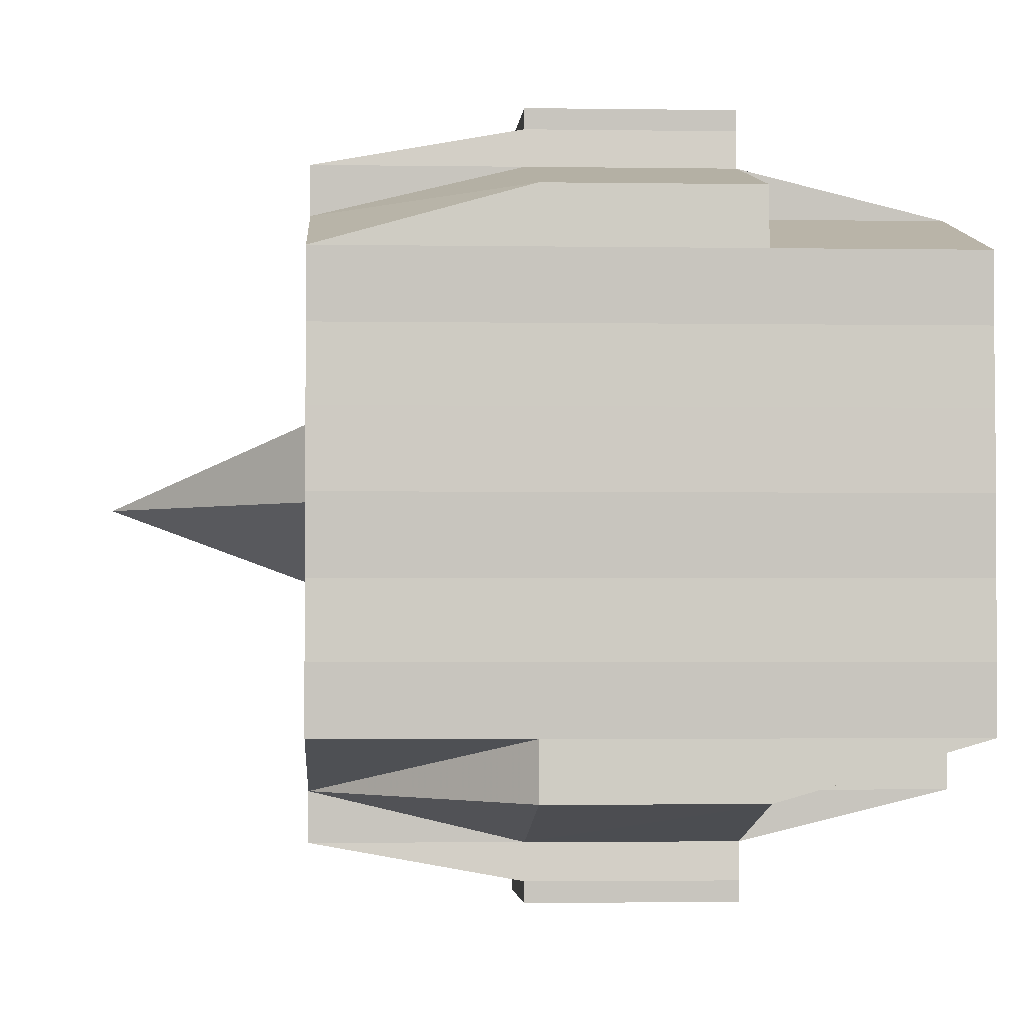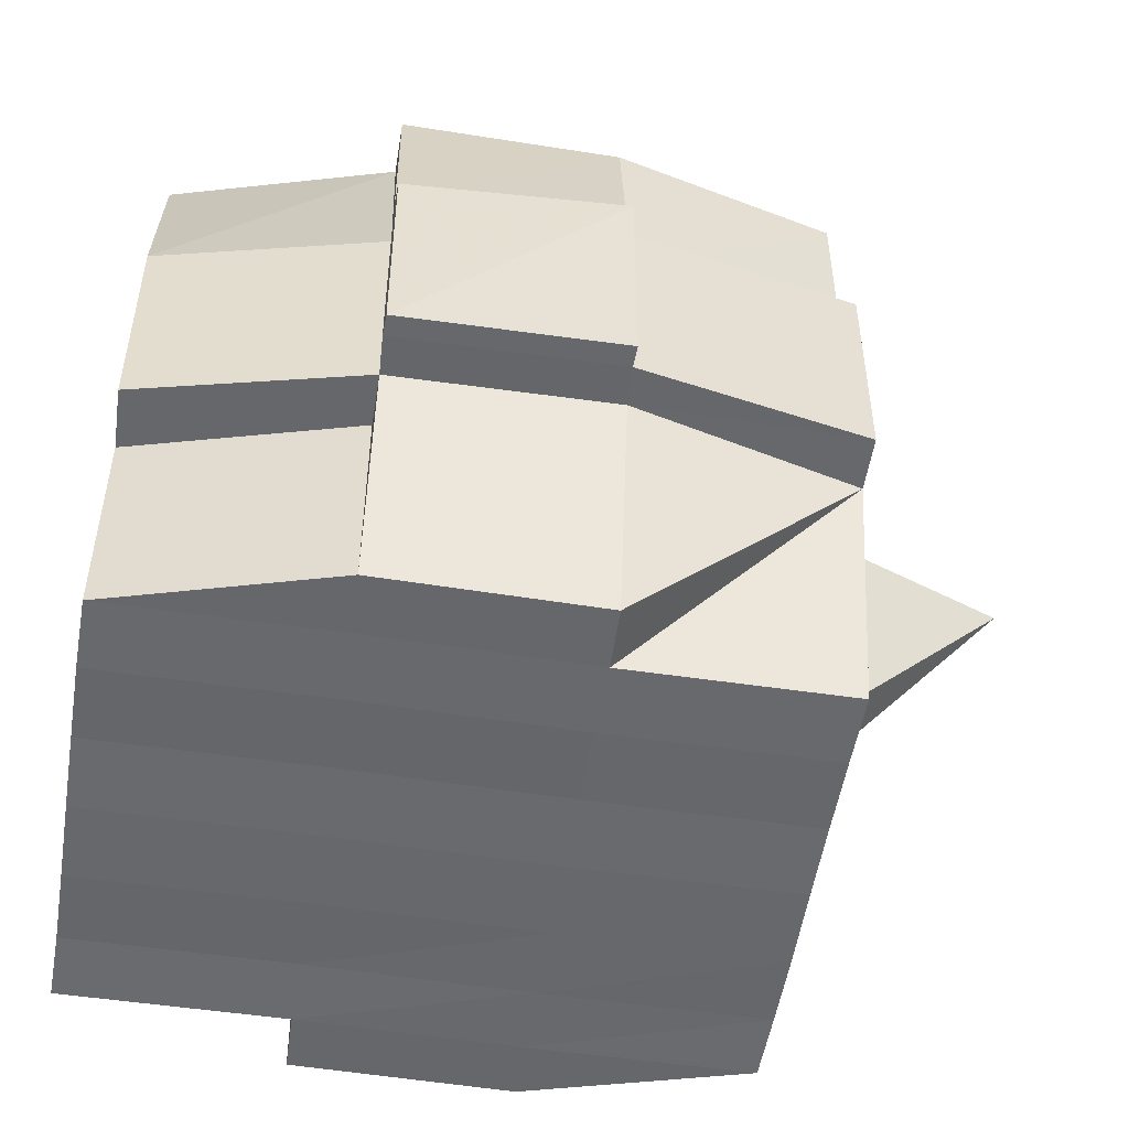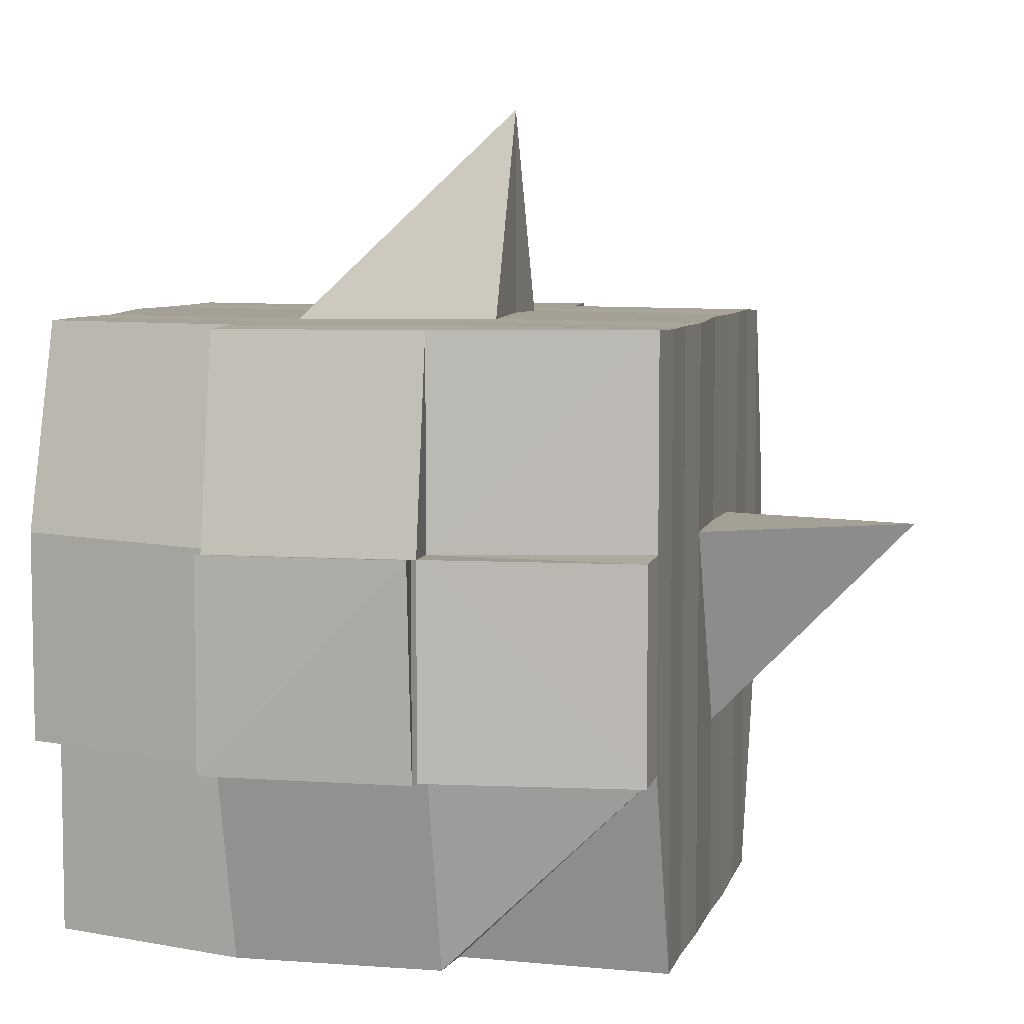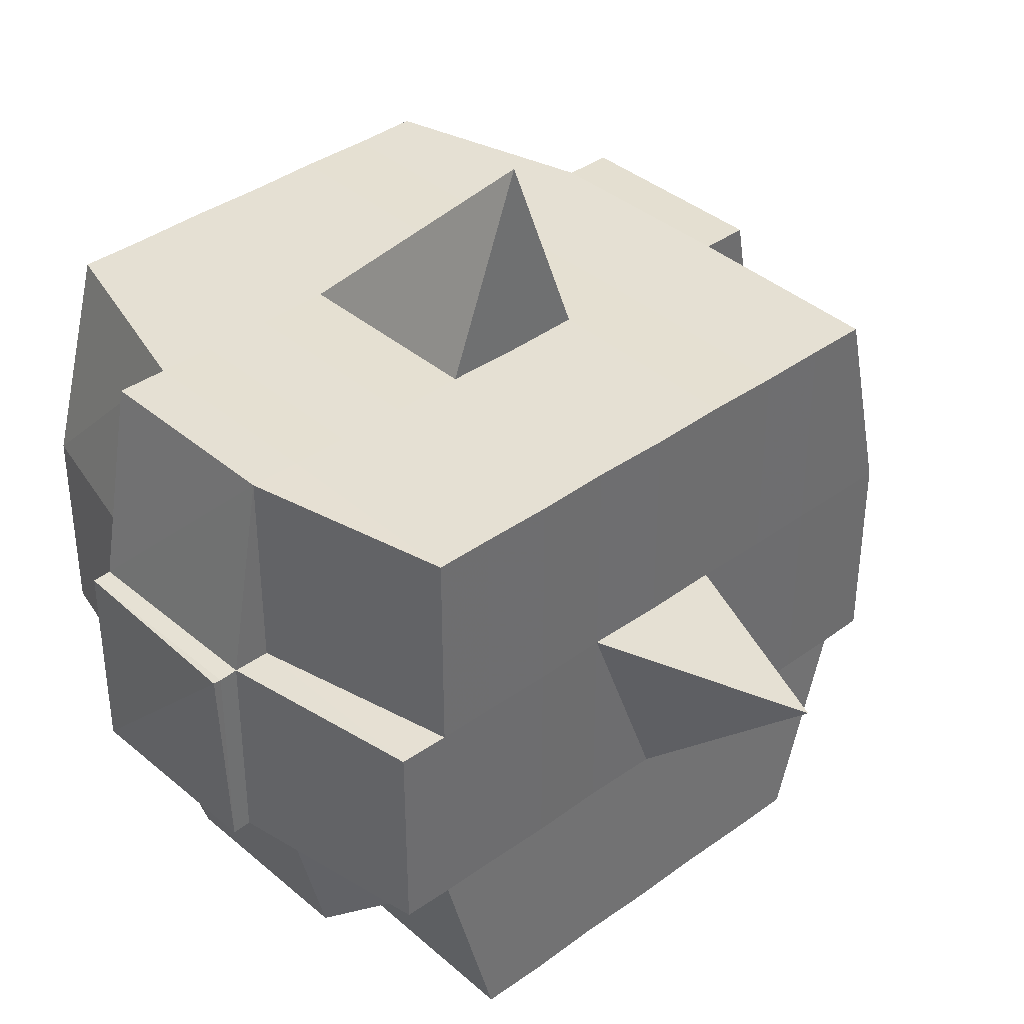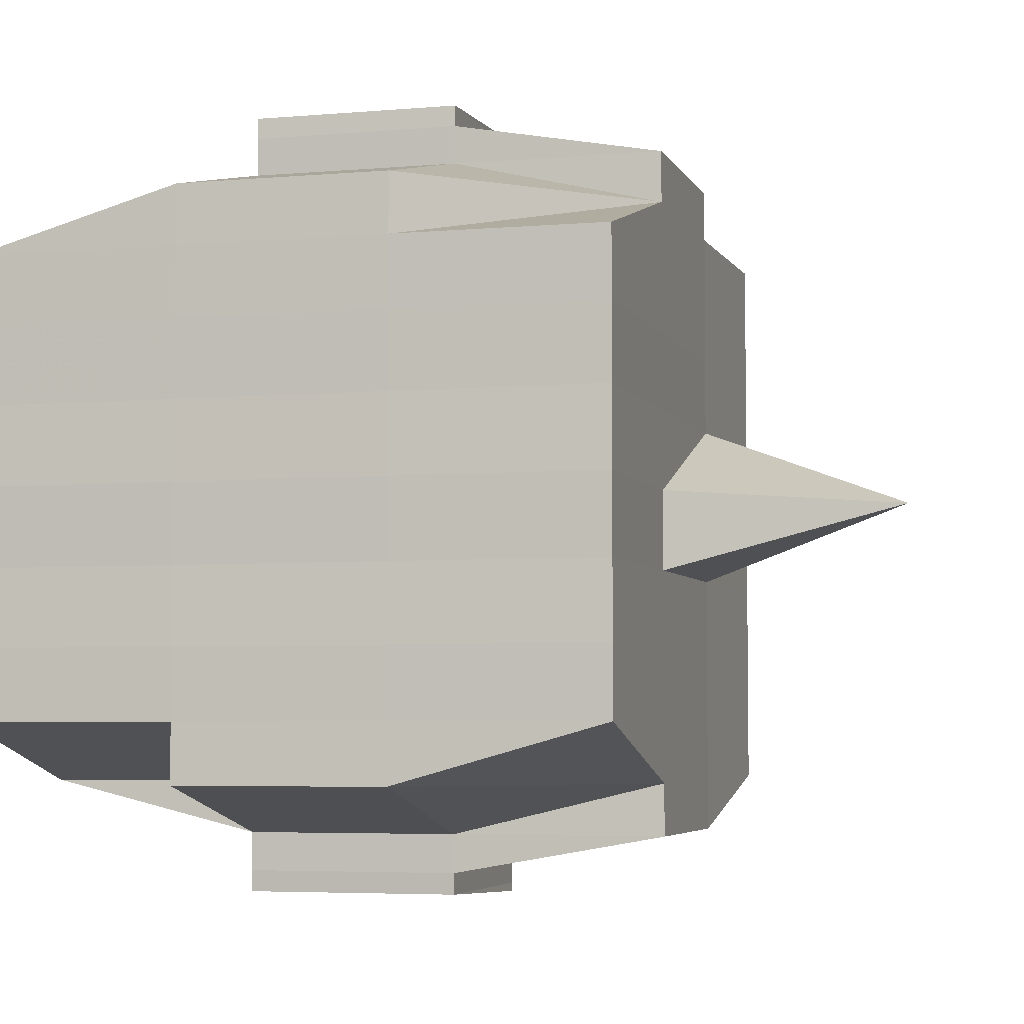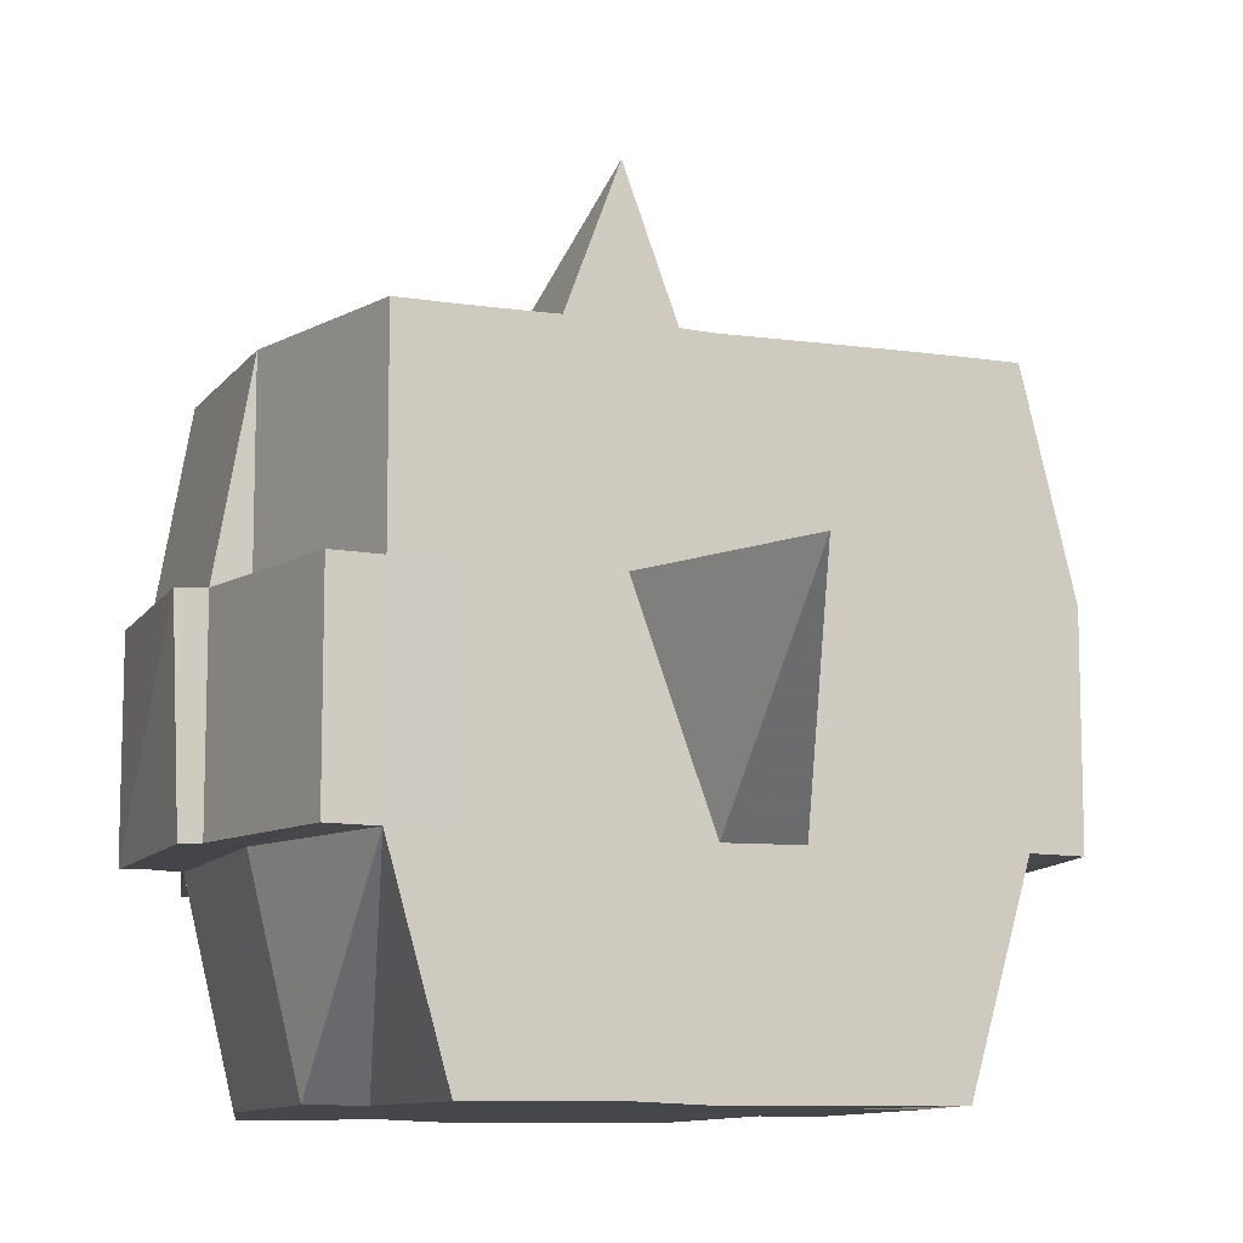
<metadata>
{"format":"obj","ext":"obj","renderer":"f3d","projection":"perspective","resolution":1024,"background":"white","views":[{"elev":-2.5,"azim":-93.2,"up":"+Z"},{"elev":-52.5,"azim":-9.1,"up":"+Y"},{"elev":6.6,"azim":14.3,"up":"+Y"},{"elev":38.3,"azim":47.4,"up":"+Y"},{"elev":-4.7,"azim":15.9,"up":"+Z"},{"elev":-10.2,"azim":68.1,"up":"+Y"}]}
</metadata>
<code>
o 2737
v 2221 1889 21.05
v 2221 1889 21.05
v 2221 1889 21.05
v 2221 1889 21.05
v 2221 1889 21.05
v 2221 1889 21.05
v 2221 1889 21.05
v 2221 1889 21.05
v 2221 1889 21.05
v 2221 1889 21.05
v 2221 1889 21.05
v 2221 1889 21.05
v 2221 1889 21.05
v 2221 1889 21.06
v 2221 1889 21.05
v 2221 1889 21.05
v 2221 1889 21.05
v 2221 1889 21.06
v 2221 1889 21.05
v 2221 1889 21.06
v 2221 1889 21.06
v 2221 1889 21.05
v 2221 1889 21.06
v 2221 1889 21.06
v 2221 1889 21.06
v 2221 1889 21.06
v 2221 1889 21.06
v 2221 1889 21.06
v 2221 1889 21.06
v 2221 1889 21.06
v 2221 1889 21.06
v 2221 1889 21.07
v 2221 1889 21.06
v 2221 1889 21.07
v 2221 1889 21.07
v 2221 1889 21.07
v 2221 1889 21.07
v 2221 1889 21.07
v 2221 1889 21.07
v 2221 1889 21.07
v 2221 1889 21.07
v 2221 1889 21.07
v 2221 1889 21.07
v 2221 1889 21.07
v 2221 1889 21.07
v 2221 1889 21.07
v 2221 1889 21.06
v 2221 1889 21.07
v 2221 1889 21.06
v 2221 1889 21.06
v 2221 1889 21.07
v 2221 1889 21.06
v 2221 1889 21.07
v 2221 1889 21.07
v 2221 1889 21.07
v 2221 1889 21.07
v 2221 1889 21.07
v 2221 1889 21.07
v 2221 1889 21.07
v 2221 1889 21.07
v 2221 1889 21.07
v 2221 1889 21.07
v 2221 1889 21.07
v 2221 1889 21.08
v 2221 1889 21.08
v 2221 1889 21.08
v 2221 1889 21.08
v 2221 1889 21.08
v 2221 1889 21.08
v 2221 1889 21.08
v 2221 1889 21.07
v 2221 1889 21.08
v 2221 1889 21.08
v 2221 1889 21.08
v 2221 1889 21.08
v 2221 1889 21.08
v 2221 1889 21.08
v 2221 1889 21.08
v 2221 1889 21.08
v 2221 1889 21.08
v 2221 1889 21.09
v 2221 1889 21.08
v 2221 1889 21.09
v 2221 1889 21.09
v 2221 1889 21.09
v 2221 1889 21.09
v 2221 1889 21.09
v 2221 1889 21.09
v 2221 1889 21.09
v 2221 1889 21.08
v 2221 1889 21.09
v 2221 1889 21.09
v 2221 1889 21.09
v 2221 1889 21.09
v 2221 1889 21.09
v 2221 1889 21.09
v 2221 1889 21.09
v 2221 1889 21.09
v 2221 1889 21.09
v 2221 1889 21.09
v 2221 1889 21.09
v 2221 1889 21.09
v 2221 1889 21.09
v 2221 1889 21.09
v 2221 1889 21.09
v 2221 1889 21.09
v 2221 1889 21.09
v 2221 1889 21.08
v 2221 1889 21.09
v 2221 1889 21.09
v 2221 1889 21.09
v 2221 1889 21.09
v 2221 1889 21.09
v 2221 1889 21.09
v 2221 1889 21.09
v 2221 1889 21.09
v 2221 1889 21.09
v 2221 1889 21.08
v 2221 1889 21.09
v 2221 1889 21.08
v 2221 1889 21.08
v 2221 1889 21.08
v 2221 1889 21.08
v 2221 1889 21.08
v 2221 1889 21.08
v 2221 1889 21.08
v 2221 1889 21.08
v 2221 1889 21.08
v 2221 1889 21.08
v 2221 1889 21.07
v 2221 1889 21.08
v 2221 1889 21.08
v 2221 1889 21.08
v 2221 1889 21.08
v 2221 1889 21.07
v 2221 1889 21.07
v 2221 1889 21.07
v 2221 1889 21.07
v 2221 1889 21.07
v 2221 1889 21.07
v 2221 1889 21.07
v 2221 1889 21.07
v 2221 1889 21.07
v 2221 1889 21.07
v 2221 1889 21.07
v 2221 1889 21.06
v 2221 1889 21.07
v 2221 1889 21.07
v 2221 1889 21.07
v 2221 1889 21.06
v 2221 1889 21.06
v 2221 1889 21.06
v 2221 1889 21.06
v 2221 1889 21.06
v 2221 1889 21.06
v 2221 1889 21.05
v 2221 1889 21.06
v 2221 1889 21.06
v 2221 1889 21.06
v 2221 1889 21.06
v 2221 1889 21.06
v 2221 1889 21.06
v 2221 1889 21.06
v 2221 1889 21.06
v 2221 1889 21.06
v 2221 1889 21.06
v 2221 1889 21.06
v 2221 1889 21.06
v 2221 1889 21.06
v 2221 1889 21.06
v 2221 1889 21.05
v 2221 1889 21.06
v 2221 1889 21.05
v 2221 1889 21.05
v 2221 1889 21.05
v 2221 1889 21.05
v 2221 1889 21.05
v 2221 1889 21.05
v 2221 1889 21.05
v 2221 1889 21.05
v 2221 1889 21.05
v 2221 1889 21.06
v 2221 1889 21.05
v 2221 1889 21.05
v 2221 1889 21.05
v 2221 1889 21.05
v 2221 1889 21.05
v 2221 1889 21.05
v 2221 1889 21.05
v 2221 1889 21.05
v 2221 1889 21.06
v 2221 1889 21.05
v 2221 1889 21.06
v 2221 1889 21.05
v 2221 1889 21.05
v 2221 1889 21.05
v 2221 1889 21.05
v 2221 1889 21.06
v 2221 1889 21.06
v 2221 1889 21.06
v 2221 1889 21.06
v 2221 1889 21.06
v 2221 1889 21.06
v 2221 1889 21.06
v 2221 1889 21.06
v 2221 1889 21.06
v 2221 1889 21.06
v 2221 1889 21.06
v 2221 1889 21.06
v 2221 1889 21.07
v 2221 1889 21.06
v 2221 1889 21.06
v 2221 1889 21.06
v 2221 1889 21.07
v 2221 1889 21.07
v 2221 1889 21.07
v 2221 1889 21.07
v 2221 1889 21.06
v 2221 1889 21.07
v 2221 1889 21.07
v 2221 1889 21.07
v 2221 1889 21.07
v 2221 1889 21.07
v 2221 1889 21.07
v 2221 1889 21.08
v 2221 1889 21.07
v 2221 1889 21.07
v 2221 1889 21.07
v 2221 1889 21.08
v 2221 1889 21.08
v 2221 1889 21.08
v 2221 1889 21.08
v 2221 1889 21.07
v 2221 1889 21.08
v 2221 1889 21.08
v 2221 1889 21.08
v 2221 1889 21.08
v 2221 1889 21.08
v 2221 1889 21.08
v 2221 1889 21.08
v 2221 1889 21.08
v 2221 1889 21.09
v 2221 1889 21.08
v 2221 1889 21.08
v 2221 1889 21.08
v 2221 1889 21.08
v 2221 1889 21.08
v 2221 1889 21.08
v 2221 1889 21.09
v 2221 1889 21.08
v 2221 1889 21.08
v 2221 1889 21.08
v 2221 1889 21.08
v 2221 1889 21.08
v 2221 1889 21.08
v 2221 1889 21.09
v 2221 1889 21.09
v 2221 1889 21.09
v 2221 1889 21.09
v 2221 1889 21.09
v 2221 1889 21.09
v 2221 1889 21.09
v 2221 1889 21.08
v 2221 1889 21.09
v 2221 1889 21.08
v 2221 1889 21.08
v 2221 1889 21.08
v 2221 1889 21.09
v 2221 1889 21.08
v 2221 1889 21.08
v 2221 1889 21.08
v 2221 1889 21.08
v 2221 1889 21.07
v 2221 1889 21.07
v 2221 1889 21.07
v 2221 1889 21.07
v 2221 1889 21.07
v 2221 1889 21.07
v 2221 1889 21.08
v 2221 1889 21.08
v 2221 1889 21.07
v 2221 1889 21.07
v 2221 1889 21.07
v 2221 1889 21.07
v 2221 1889 21.07
v 2221 1889 21.07
v 2221 1889 21.07
v 2221 1889 21.07
v 2221 1889 21.07
v 2221 1889 21.07
v 2221 1889 21.06
v 2221 1889 21.06
v 2221 1889 21.06
v 2221 1889 21.06
v 2221 1889 21.06
v 2221 1889 21.06
v 2221 1889 21.06
v 2221 1889 21.05
v 2221 1889 21.05
v 2221 1889 21.05
v 2221 1889 21.05
v 2221 1889 21.05
v 2221 1889 21.05
v 2221 1889 21.05
v 2221 1889 21.06
v 2221 1889 21.06
v 2221 1889 21.06
v 2221 1889 21.06
v 2221 1889 21.06
v 2221 1889 21.06
v 2221 1889 21.06
v 2221 1889 21.06
v 2221 1889 21.05
v 2221 1889 21.05
v 2221 1889 21.05
v 2221 1889 21.05
v 2221 1889 21.05
v 2221 1889 21.05
v 2221 1889 21.05
v 2221 1889 21.07
v 2221 1889 21.07
v 2221 1889 21.07
v 2221 1889 21.07
v 2221 1889 21.07
v 2221 1889 21.07
v 2221 1889 21.07
v 2221 1889 21.07
v 2221 1889 21.07
v 2221 1889 21.07
v 2221 1889 21.08
v 2221 1889 21.08
v 2221 1889 21.08
v 2221 1889 21.09
v 2221 1889 21.09
v 2221 1889 21.08
v 2221 1889 21.09
v 2221 1889 21.09
v 2221 1889 21.09
v 2221 1889 21.09
v 2221 1889 21.09
f 1 2 3
f 4 5 2
f 6 7 3
f 8 9 6
f 10 11 5
f 12 13 4
f 13 14 15
f 16 12 17
f 10 18 19
f 18 20 11
f 21 18 22
f 23 24 18
f 24 25 26
f 27 26 18
f 18 26 28
f 26 29 28
f 29 30 28
f 26 31 29
f 25 32 31
f 33 31 26
f 32 34 35
f 34 36 37
f 38 35 31
f 39 40 38
f 40 41 42
f 42 43 44
f 45 46 43
f 31 35 47
f 31 47 29
f 29 47 30
f 35 48 47
f 47 49 50
f 48 51 49
f 47 48 52
f 53 54 48
f 54 55 56
f 56 57 51
f 58 56 48
f 48 56 59
f 60 61 57
f 56 60 62
f 63 60 56
f 36 64 63
f 63 65 60
f 64 66 65
f 67 65 63
f 66 68 69
f 65 70 60
f 60 70 71
f 65 69 70
f 72 69 65
f 70 73 61
f 69 74 70
f 74 75 73
f 70 74 76
f 74 77 75
f 69 78 74
f 79 78 69
f 78 80 74
f 79 81 82
f 83 84 77
f 85 86 81
f 87 86 88
f 89 88 90
f 91 92 84
f 93 94 92
f 95 96 91
f 97 98 94
f 96 98 99
f 100 99 101
f 102 95 103
f 104 97 105
f 106 104 107
f 108 106 80
f 105 109 110
f 111 112 109
f 113 111 114
f 115 113 116
f 116 105 117
f 116 110 118
f 119 116 120
f 80 116 121
f 121 116 122
f 80 121 123
f 121 122 124
f 123 121 124
f 124 118 125
f 124 125 126
f 127 128 123
f 123 124 129
f 129 126 130
f 129 124 131
f 132 123 129
f 133 123 132
f 134 127 132
f 132 129 135
f 135 130 136
f 135 129 137
f 138 132 135
f 76 132 138
f 139 134 138
f 138 135 140
f 140 136 141
f 140 135 142
f 143 138 140
f 71 138 143
f 144 139 143
f 143 140 145
f 145 141 146
f 145 140 147
f 148 143 145
f 62 143 148
f 149 144 148
f 148 145 150
f 150 146 151
f 150 145 152
f 153 151 154
f 155 154 156
f 157 158 156
f 159 160 158
f 161 162 155
f 163 150 162
f 164 150 163
f 164 148 150
f 59 148 164
f 165 164 163
f 52 164 165
f 166 149 164
f 167 166 165
f 165 168 169
f 170 169 171
f 170 165 172
f 30 165 170
f 28 30 170
f 28 170 173
f 173 171 174
f 173 170 175
f 176 174 177
f 176 173 178
f 179 173 180
f 181 182 173
f 178 183 184
f 185 186 176
f 187 185 188
f 189 190 183
f 189 191 190
f 192 193 189
f 9 192 194
f 175 189 194
f 194 195 7
f 196 197 195
f 198 199 197
f 200 198 189
f 201 200 189
f 201 202 200
f 200 203 198
f 202 203 200
f 204 202 205
f 203 206 191
f 207 208 202
f 202 209 203
f 152 209 202
f 208 210 209
f 209 211 203
f 203 211 212
f 211 213 206
f 209 214 211
f 147 214 209
f 210 215 214
f 214 216 211
f 216 217 213
f 211 216 218
f 214 219 216
f 142 219 214
f 215 220 219
f 219 221 216
f 221 222 217
f 216 221 223
f 219 224 221
f 137 224 219
f 220 225 224
f 224 226 221
f 226 227 222
f 221 226 228
f 224 229 226
f 225 230 229
f 131 229 224
f 229 231 226
f 231 232 227
f 226 231 233
f 229 234 231
f 235 234 229
f 234 236 231
f 236 237 232
f 231 236 238
f 235 239 240
f 241 242 239
f 243 242 244
f 245 244 246
f 247 248 236
f 248 249 250
f 251 250 236
f 236 250 252
f 250 253 252
f 252 253 254
f 252 254 255
f 250 256 253
f 117 256 250
f 249 257 256
f 257 258 259
f 114 259 256
f 258 260 261
f 256 261 262
f 256 262 263
f 259 101 264
f 265 264 266
f 265 266 267
f 268 103 265
f 269 102 265
f 270 267 271
f 270 265 72
f 253 265 270
f 254 253 270
f 254 270 272
f 272 270 67
f 272 271 273
f 255 254 272
f 255 272 274
f 274 272 45
f 274 273 275
f 276 275 277
f 278 255 274
f 238 255 278
f 279 280 255
f 281 279 278
f 278 282 283
f 284 283 285
f 233 278 284
f 284 278 286
f 287 281 284
f 228 284 288
f 289 287 288
f 288 284 290
f 290 277 291
f 288 290 292
f 292 290 33
f 292 291 293
f 294 288 292
f 223 288 294
f 295 289 294
f 294 292 296
f 296 292 27
f 296 293 297
f 298 297 299
f 300 299 301
f 302 303 301
f 304 305 303
f 306 307 300
f 308 296 307
f 309 296 308
f 198 309 308
f 309 294 296
f 218 294 309
f 310 309 311
f 312 295 309
f 313 314 315
f 314 316 317
f 313 318 319
f 320 321 322
f 323 324 321
f 325 326 327
f 328 329 326
f 330 331 332
f 333 334 335
f 336 337 338
f 338 339 340

</code>
